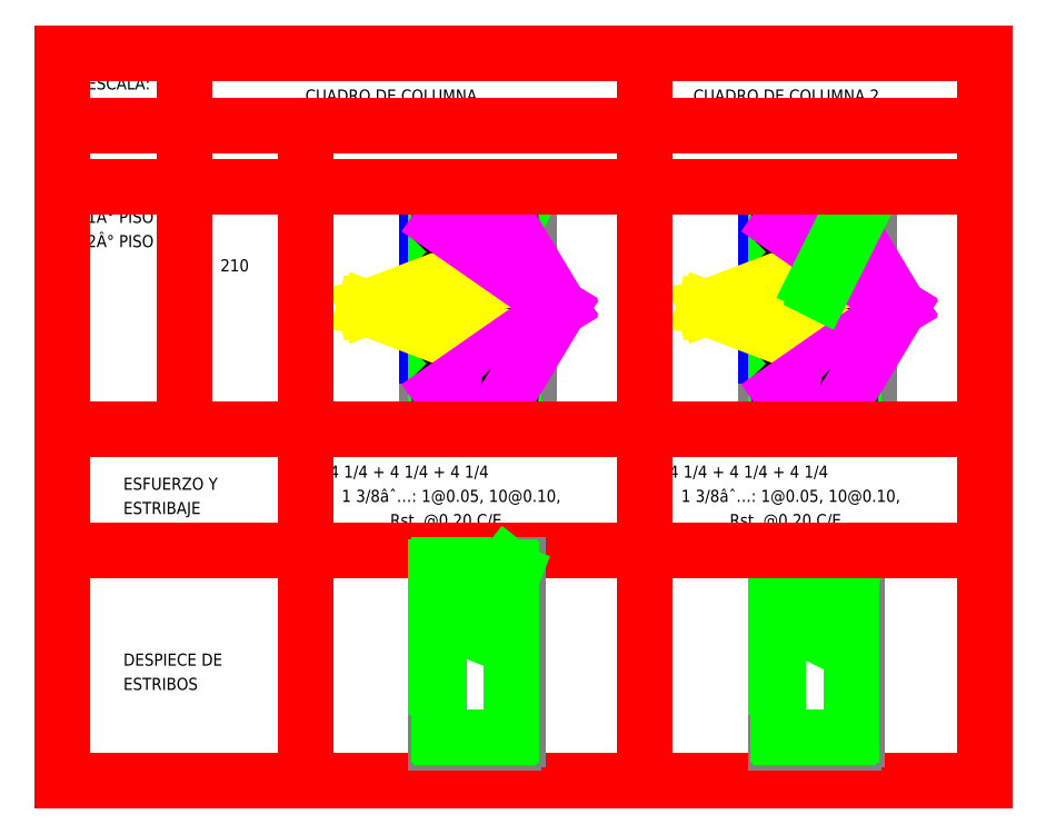
<metadata>
{"format":"dxf","ext":"dxf","renderer":"ezdxf+matplotlib","layout":"modelspace","background":"white","min_lineweight":24,"dpi":150}
</metadata>
<code>
0
SECTION
2
ENTITIES
0
POLYLINE
8
0
66
1
70
8
0
VERTEX
8
0
10
3
20
1.2
0
VERTEX
8
0
10
3.8
20
1.2
0
VERTEX
8
0
10
3.8
20
2.8
0
VERTEX
8
0
10
3
20
2.8
0
VERTEX
8
0
10
3
20
1.2
0
SEQEND
0
LINE
8
0
10
3
20
1.15
11
3.8
21
1.15
0
TEXT
8
0
10
3.4
20
1.08
40
0.05
1
40
0
LINE
8
0
10
3.85
20
1.2
11
3.85
21
2.8
0
TEXT
8
0
10
3.87
20
2
40
0.05
1
80
0
LINE
8
0
10
3.1
20
1.28
11
3.7
21
1.28
0
LINE
8
0
10
3.72
20
1.3
11
3.72
21
2.7
0
LINE
8
0
10
3.7
20
2.72
11
3.1
21
2.72
0
LINE
8
0
10
3.08
20
2.7
11
3.08
21
1.3
0
ARC
8
0
10
3.1
20
1.3
40
0.02
50
180
51
270
0
ARC
8
0
10
3.7
20
1.3
40
0.02
50
270
51
0
0
ARC
8
0
10
3.7
20
2.7
40
0.02
50
0
51
90
0
ARC
8
0
10
3.1
20
2.7
40
0.02
50
90
51
180
0
LINE
8
0
10
3.12
20
1.3
11
3.68
21
1.3
0
LINE
8
0
10
3.7
20
1.32
11
3.7
21
2.68
0
LINE
8
0
10
3.68
20
2.7
11
3.12
21
2.7
0
LINE
8
0
10
3.1
20
2.68
11
3.1
21
1.32
0
ARC
8
0
10
3.12
20
1.32
40
0.02
50
180
51
270
0
ARC
8
0
10
3.68
20
1.32
40
0.02
50
270
51
0
0
ARC
8
0
10
3.68
20
2.68
40
0.02
50
0
51
90
0
ARC
8
0
10
3.12
20
2.68
40
0.02
50
90
51
180
0
LINE
8
0
10
3.496
20
2.456
11
3.66
21
2.72
0
LINE
8
0
10
3.66
20
2.72
11
3.496
21
2.456
0
LINE
8
0
10
3.586
20
2.426
11
3.72
21
2.68
0
LINE
8
0
10
3.72
20
2.68
11
3.586
21
2.426
0
LINE
8
0
10
3.516
20
2.456
11
3.66
21
2.7
0
LINE
8
0
10
3.66
20
2.7
11
3.516
21
2.456
0
LINE
8
0
10
3.576
20
2.436
11
3.7
21
2.66
0
LINE
8
0
10
3.7
20
2.66
11
3.576
21
2.436
0
CIRCLE
8
0
10
3.3
20
1.313
40
0.0127
0
LINE
8
0
10
3.3
20
1.313
11
3.4
21
2.85
0
CIRCLE
8
0
10
3.5
20
1.313
40
0.0127
0
LINE
8
0
10
3.5
20
1.313
11
3.4
21
2.85
0
TEXT
8
0
10
3.45
20
2.85
40
0.05
1
4 1/4"
0
CIRCLE
8
0
10
3.3
20
2.687
40
0.0127
0
LINE
8
0
10
3.3
20
2.687
11
3.4
21
2.85
0
CIRCLE
8
0
10
3.5
20
2.687
40
0.0127
0
LINE
8
0
10
3.5
20
2.687
11
3.4
21
2.85
0
CIRCLE
8
0
10
3.113
20
1.767
40
0.0127
0
LINE
8
0
10
3.113
20
1.767
11
2.5
21
2
0
CIRCLE
8
0
10
3.113
20
2.233
40
0.0127
0
LINE
8
0
10
3.113
20
2.233
11
2.5
21
2
0
CIRCLE
8
0
10
3.687
20
1.767
40
0.0127
0
LINE
8
0
10
3.687
20
1.767
11
2.5
21
2
0
CIRCLE
8
0
10
3.687
20
2.233
40
0.0127
0
LINE
8
0
10
3.687
20
2.233
11
2.5
21
2
0
TEXT
8
0
10
2.25
20
2
40
0.05
1
4 1/4"
0
CIRCLE
8
0
10
3.113
20
1.313
40
0.0127
0
LINE
8
0
10
3.113
20
1.313
11
4.1
21
2
0
CIRCLE
8
0
10
3.687
20
1.313
40
0.0127
0
LINE
8
0
10
3.687
20
1.313
11
4.1
21
2
0
CIRCLE
8
0
10
3.687
20
2.687
40
0.0127
0
LINE
8
0
10
3.687
20
2.687
11
4.1
21
2
0
CIRCLE
8
0
10
3.113
20
2.687
40
0.0127
0
LINE
8
0
10
3.113
20
2.687
11
4.1
21
2
0
TEXT
8
0
10
4.1
20
2
40
0.05
1
4 1/4"
0
TEXT
8
0
10
0.2
20
3.8
40
0.1
1
ESCALA:
0
TEXT
8
0
10
0.2
20
3.6
40
0.1
1
 1/50
0
TEXT
8
0
10
2
20
3.7
40
0.1
1
CUADRO DE COLUMNA
0
TEXT
8
0
10
0.2
20
3.3
40
0.1
1
NIVEL
0
TEXT
8
0
10
1.15
20
3.3
40
0.1
1
CONCRETO
0
TEXT
8
0
10
1
20
3.1
40
0.1
1
fc'(Kg/cm2)
0
TEXT
8
0
10
3.2
20
3.3
40
0.1
1
C1
0
TEXT
8
0
10
0.2
20
2.7
40
0.1
1
1° PISO
0
TEXT
8
0
10
0.2
20
2.5
40
0.1
1
2° PISO
0
TEXT
8
0
10
1.3
20
2.3
40
0.1
1
210
0
TEXT
8
0
10
0.5
20
0.5
40
0.1
1
ESFUERZO Y
0
TEXT
8
0
10
0.5
20
0.3
40
0.1
1
ESTRIBAJE
0
TEXT
8
0
10
2.7
20
0.8
40
0.1
1
40 cm X 80 cm
0
TEXT
8
0
10
2.2
20
0.6
40
0.1
1
4 1/4 + 4 1/4 + 4 1/4
0
TEXT
8
0
10
2.3
20
0.4
40
0.1
1
1 3/8∅: 1@0.05, 10@0.1,
0
TEXT
8
0
10
2.7
20
0.2
40
0.1
1
Rst. @0.2 C/E
0
POLYLINE
8
0
66
1
70
8
0
VERTEX
8
0
10
0
20
0
0
VERTEX
8
0
10
4.8
20
0
0
VERTEX
8
0
10
4.8
20
4.1
0
VERTEX
8
0
10
0
20
4.1
0
VERTEX
8
0
10
0
20
0
0
SEQEND
0
LINE
8
0
10
1
20
1
11
1
21
4.1
0
LINE
8
0
10
1
20
4.1
11
1
21
1
0
LINE
8
0
10
2
20
0
11
2
21
3.5
0
LINE
8
0
10
2
20
3.5
11
2
21
0
0
LINE
8
0
10
0
20
3.5
11
4.8
21
3.5
0
LINE
8
0
10
4.8
20
3.5
11
0
21
3.5
0
LINE
8
0
10
0
20
3
11
4.8
21
3
0
LINE
8
0
10
4.8
20
3
11
0
21
3
0
LINE
8
0
10
0
20
1
11
4.8
21
1
0
LINE
8
0
10
4.8
20
1
11
0
21
1
0
POLYLINE
8
0
66
1
70
8
0
VERTEX
8
0
10
0
20
0
0
VERTEX
8
0
10
4.8
20
0
0
VERTEX
8
0
10
4.8
20
-1.9
0
VERTEX
8
0
10
0
20
-1.9
0
VERTEX
8
0
10
0
20
0
0
SEQEND
0
LINE
8
0
10
2
20
0
11
2
21
-1.9
0
LINE
8
0
10
7.6
20
0
11
7.6
21
-1.9
0
POLYLINE
8
0
66
1
70
8
0
VERTEX
8
0
10
4.8
20
0
0
VERTEX
8
0
10
7.6
20
0
0
VERTEX
8
0
10
7.6
20
-1.9
0
VERTEX
8
0
10
4.8
20
-1.9
0
VERTEX
8
0
10
4.8
20
0
0
SEQEND
0
LINE
8
0
10
3.1
20
-1.56
11
3.7
21
-1.56
0
LINE
8
0
10
3.72
20
-1.54
11
3.72
21
-0.14
0
LINE
8
0
10
3.7
20
-0.12
11
3.1
21
-0.12
0
LINE
8
0
10
3.08
20
-0.14
11
3.08
21
-1.54
0
ARC
8
0
10
3.1
20
-1.54
40
0.02
50
180
51
270
0
ARC
8
0
10
3.7
20
-1.54
40
0.02
50
270
51
0
0
ARC
8
0
10
3.7
20
-0.14
40
0.02
50
0
51
90
0
ARC
8
0
10
3.1
20
-0.14
40
0.02
50
90
51
180
0
LINE
8
0
10
3.08
20
-1.59
11
3.72
21
-1.59
0
TEXT
8
0
10
3.4
20
-1.71
40
0.1
1
32
0
LINE
8
0
10
3.75
20
-1.56
11
3.75
21
-0.12
0
TEXT
8
0
10
3.76
20
-0.84
40
0.1
1
72
0
LINE
8
0
10
3.12
20
-1.54
11
3.68
21
-1.54
0
LINE
8
0
10
3.7
20
-1.52
11
3.7
21
-0.16
0
LINE
8
0
10
3.68
20
-0.14
11
3.12
21
-0.14
0
LINE
8
0
10
3.1
20
-0.16
11
3.1
21
-1.52
0
ARC
8
0
10
3.12
20
-1.52
40
0.02
50
180
51
270
0
ARC
8
0
10
3.68
20
-1.52
40
0.02
50
270
51
0
0
ARC
8
0
10
3.68
20
-0.16
40
0.02
50
0
51
90
0
ARC
8
0
10
3.12
20
-0.16
40
0.02
50
90
51
180
0
LINE
8
0
10
3.661
20
-0.12
11
3.453
21
-0.3867
0
LINE
8
0
10
3.453
20
-0.3867
11
3.661
21
-0.12
0
LINE
8
0
10
3.72
20
-0.179
11
3.512
21
-0.7123
0
LINE
8
0
10
3.512
20
-0.7123
11
3.72
21
-0.179
0
LINE
8
0
10
3.661
20
-0.14
11
3.453
21
-0.4067
0
LINE
8
0
10
3.453
20
-0.4067
11
3.661
21
-0.14
0
LINE
8
0
10
3.7
20
-0.179
11
3.492
21
-0.7123
0
LINE
8
0
10
3.492
20
-0.7123
11
3.7
21
-0.179
0
TEXT
8
0
10
0.5
20
-0.95
40
0.1
1
DESPIECE DE
0
TEXT
8
0
10
0.5
20
-1.15
40
0.1
1
ESTRIBOS
0
POLYLINE
8
0
66
1
70
8
0
VERTEX
8
0
10
5.8
20
1.2
0
VERTEX
8
0
10
6.6
20
1.2
0
VERTEX
8
0
10
6.6
20
2.8
0
VERTEX
8
0
10
5.8
20
2.8
0
VERTEX
8
0
10
5.8
20
1.2
0
SEQEND
0
LINE
8
0
10
5.8
20
1.15
11
6.6
21
1.15
0
TEXT
8
0
10
6.2
20
1.08
40
0.05
1
40
0
LINE
8
0
10
6.65
20
1.2
11
6.65
21
2.8
0
TEXT
8
0
10
6.67
20
2
40
0.05
1
80
0
LINE
8
0
10
5.9
20
1.28
11
6.5
21
1.28
0
LINE
8
0
10
6.52
20
1.3
11
6.52
21
2.7
0
LINE
8
0
10
6.5
20
2.72
11
5.9
21
2.72
0
LINE
8
0
10
5.88
20
2.7
11
5.88
21
1.3
0
ARC
8
0
10
5.9
20
1.3
40
0.02
50
180
51
270
0
ARC
8
0
10
6.5
20
1.3
40
0.02
50
270
51
0
0
ARC
8
0
10
6.5
20
2.7
40
0.02
50
0
51
90
0
ARC
8
0
10
5.9
20
2.7
40
0.02
50
90
51
180
0
LINE
8
0
10
5.92
20
1.3
11
6.48
21
1.3
0
LINE
8
0
10
6.5
20
1.32
11
6.5
21
2.68
0
LINE
8
0
10
6.48
20
2.7
11
5.92
21
2.7
0
LINE
8
0
10
5.9
20
2.68
11
5.9
21
1.32
0
ARC
8
0
10
5.92
20
1.32
40
0.02
50
180
51
270
0
ARC
8
0
10
6.48
20
1.32
40
0.02
50
270
51
0
0
ARC
8
0
10
6.48
20
2.68
40
0.02
50
0
51
90
0
ARC
8
0
10
5.92
20
2.68
40
0.02
50
90
51
180
0
CIRCLE
8
0
10
6.1
20
1.313
40
0.0127
0
LINE
8
0
10
6.1
20
1.313
11
6.2
21
2.85
0
CIRCLE
8
0
10
6.3
20
1.313
40
0.0127
0
LINE
8
0
10
6.3
20
1.313
11
6.2
21
2.85
0
TEXT
8
0
10
6.25
20
2.85
40
0.05
1
4 1/4"
0
CIRCLE
8
0
10
6.1
20
2.687
40
0.0127
0
LINE
8
0
10
6.1
20
2.687
11
6.2
21
2.85
0
CIRCLE
8
0
10
6.3
20
2.687
40
0.0127
0
LINE
8
0
10
6.3
20
2.687
11
6.2
21
2.85
0
CIRCLE
8
0
10
5.913
20
1.767
40
0.0127
0
LINE
8
0
10
5.913
20
1.767
11
5.3
21
2
0
CIRCLE
8
0
10
5.913
20
2.233
40
0.0127
0
LINE
8
0
10
5.913
20
2.233
11
5.3
21
2
0
CIRCLE
8
0
10
6.487
20
1.767
40
0.0127
0
LINE
8
0
10
6.487
20
1.767
11
5.3
21
2
0
CIRCLE
8
0
10
6.487
20
2.233
40
0.0127
0
LINE
8
0
10
6.487
20
2.233
11
5.3
21
2
0
TEXT
8
0
10
5.05
20
2
40
0.05
1
4 1/4"
0
CIRCLE
8
0
10
5.913
20
1.313
40
0.0127
0
LINE
8
0
10
5.913
20
1.313
11
6.9
21
2
0
CIRCLE
8
0
10
6.487
20
1.313
40
0.0127
0
LINE
8
0
10
6.487
20
1.313
11
6.9
21
2
0
CIRCLE
8
0
10
6.487
20
2.687
40
0.0127
0
LINE
8
0
10
6.487
20
2.687
11
6.9
21
2
0
CIRCLE
8
0
10
5.913
20
2.687
40
0.0127
0
LINE
8
0
10
5.913
20
2.687
11
6.9
21
2
0
TEXT
8
0
10
6.92
20
2
40
0.05
1
4 1/4"
0
LINE
8
0
10
6.461
20
2.72
11
6.194
21
2.187
0
LINE
8
0
10
6.194
20
2.187
11
6.461
21
2.72
0
LINE
8
0
10
6.52
20
2.661
11
6.253
21
2.128
0
LINE
8
0
10
6.253
20
2.128
11
6.52
21
2.661
0
LINE
8
0
10
6.461
20
2.7
11
6.214
21
2.187
0
LINE
8
0
10
6.214
20
2.187
11
6.461
21
2.7
0
LINE
8
0
10
6.5
20
2.661
11
6.253
21
2.148
0
LINE
8
0
10
6.253
20
2.148
11
6.5
21
2.661
0
LINE
8
0
10
5.9
20
-1.56
11
6.5
21
-1.56
0
LINE
8
0
10
6.52
20
-1.54
11
6.52
21
-0.14
0
LINE
8
0
10
6.5
20
-0.12
11
5.9
21
-0.12
0
LINE
8
0
10
5.88
20
-0.14
11
5.88
21
-1.54
0
ARC
8
0
10
5.9
20
-1.54
40
0.02
50
180
51
270
0
ARC
8
0
10
6.5
20
-1.54
40
0.02
50
270
51
0
0
ARC
8
0
10
6.5
20
-0.14
40
0.02
50
0
51
90
0
ARC
8
0
10
5.9
20
-0.14
40
0.02
50
90
51
180
0
LINE
8
0
10
5.88
20
-1.59
11
6.52
21
-1.59
0
TEXT
8
0
10
6.2
20
-1.71
40
0.1
1
32
0
LINE
8
0
10
6.55
20
-1.56
11
6.55
21
-0.12
0
TEXT
8
0
10
6.56
20
-0.84
40
0.1
1
72
0
LINE
8
0
10
5.92
20
-1.54
11
6.48
21
-1.54
0
LINE
8
0
10
6.5
20
-1.52
11
6.5
21
-0.16
0
LINE
8
0
10
6.48
20
-0.14
11
5.92
21
-0.14
0
LINE
8
0
10
5.9
20
-0.16
11
5.9
21
-1.52
0
ARC
8
0
10
5.92
20
-1.52
40
0.02
50
180
51
270
0
ARC
8
0
10
6.48
20
-1.52
40
0.02
50
270
51
0
0
ARC
8
0
10
6.48
20
-0.16
40
0.02
50
0
51
90
0
ARC
8
0
10
5.92
20
-0.16
40
0.02
50
90
51
180
0
LINE
8
0
10
6.461
20
-0.12
11
6.194
21
-0.3867
0
LINE
8
0
10
6.194
20
-0.3867
11
6.461
21
-0.12
0
LINE
8
0
10
6.52
20
-0.179
11
6.253
21
-0.7123
0
LINE
8
0
10
6.253
20
-0.7123
11
6.52
21
-0.179
0
LINE
8
0
10
6.461
20
-0.14
11
6.214
21
-0.3867
0
LINE
8
0
10
6.214
20
-0.3867
11
6.461
21
-0.14
0
LINE
8
0
10
6.5
20
-0.179
11
6.253
21
-0.6923
0
LINE
8
0
10
6.253
20
-0.6923
11
6.5
21
-0.179
0
TEXT
8
0
10
5.5
20
0.8
40
0.1
1
40 cm X 80 cm
0
TEXT
8
0
10
5
20
0.6
40
0.1
1
4 1/4 + 4 1/4 + 4 1/4
0
TEXT
8
0
10
5.1
20
0.4
40
0.1
1
1 3/8∅: 1@0.05, 10@0.1,
0
TEXT
8
0
10
5.5
20
0.2
40
0.1
1
Rst. @0.2 C/E
0
TEXT
8
0
10
5.2
20
3.7
40
0.1
1
CUADRO DE COLUMNA 2
0
TEXT
8
0
10
6.2
20
3.3
40
0.1
1
C2
0
LINE
8
0
10
4.8
20
3.5
11
7.6
21
3.5
0
LINE
8
0
10
4.8
20
1
11
7.6
21
1
0
LINE
8
0
10
4.8
20
3
11
7.6
21
3
0
LINE
8
0
10
7.6
20
0
11
7.6
21
4.1
0
POLYLINE
8
0
66
1
70
8
0
VERTEX
8
0
10
4.8
20
0
0
VERTEX
8
0
10
7.6
20
0
0
VERTEX
8
0
10
7.6
20
4.1
0
VERTEX
8
0
10
4.8
20
4.1
0
VERTEX
8
0
10
4.8
20
0
0
SEQEND
0
ENDSEC
0
EOF

</code>
